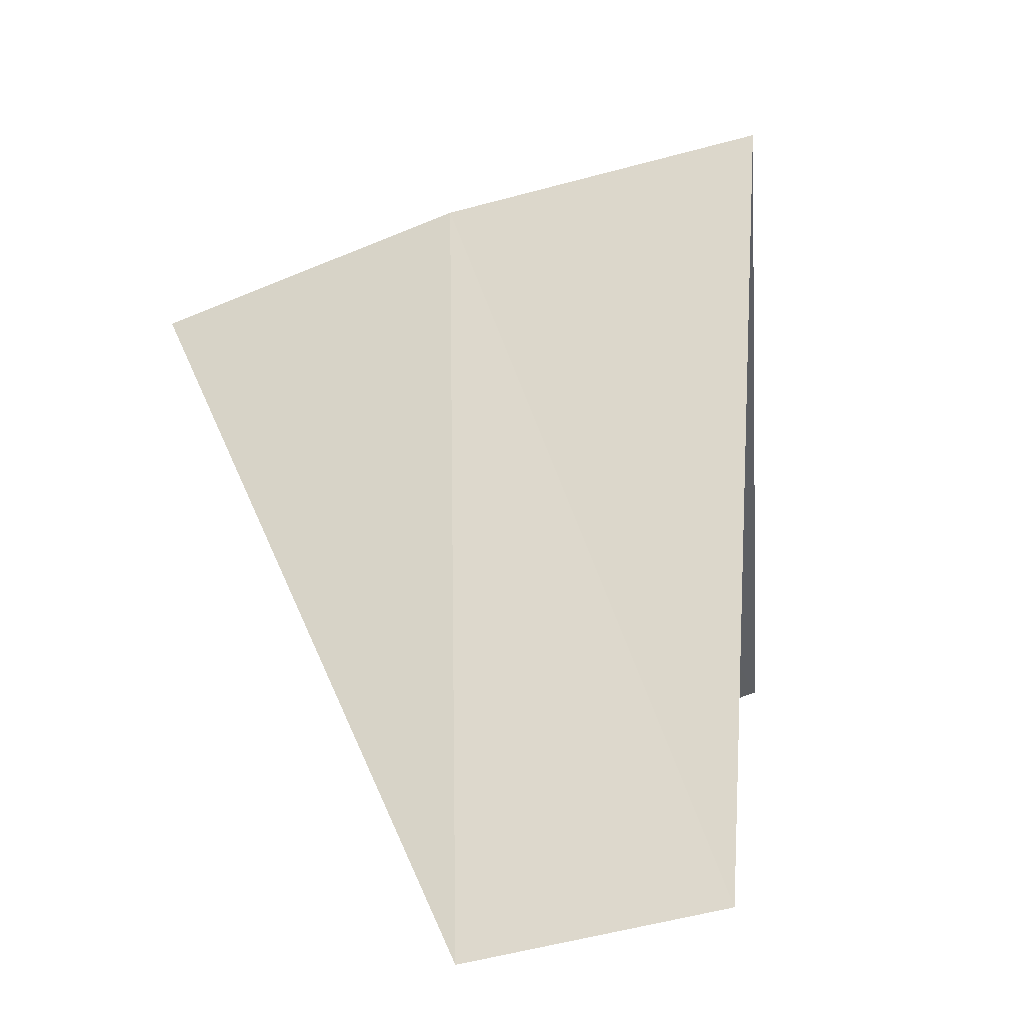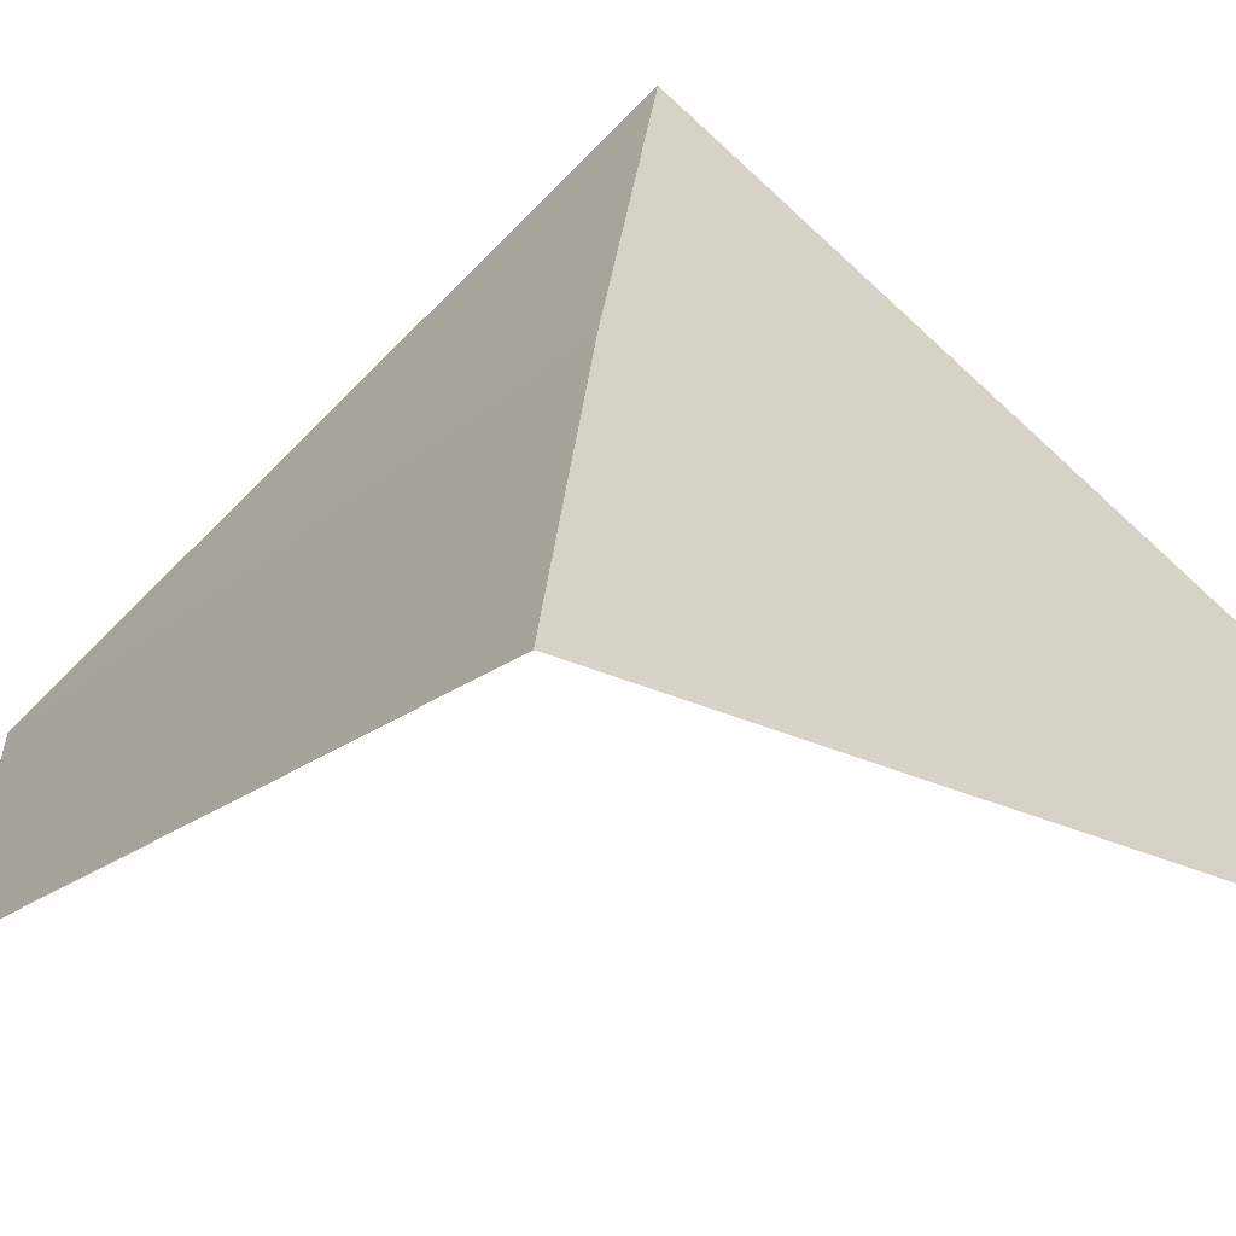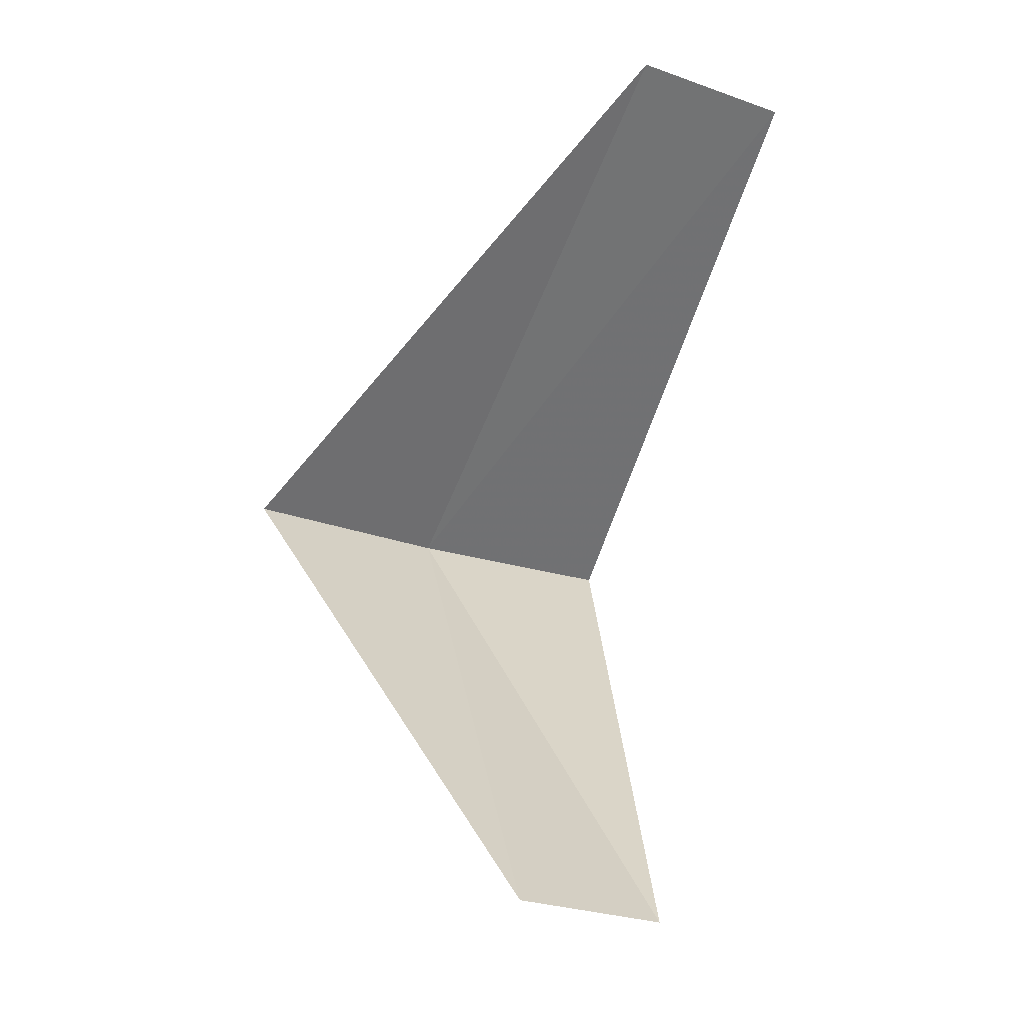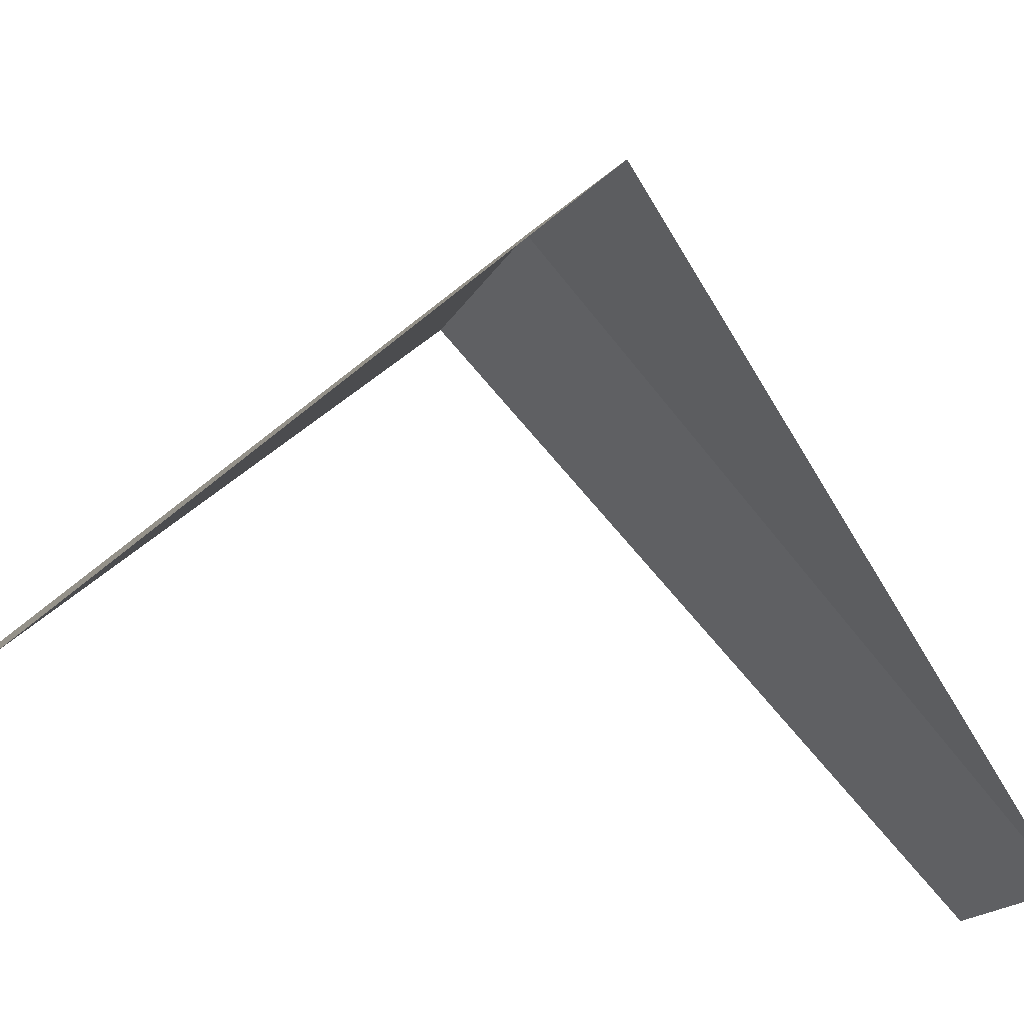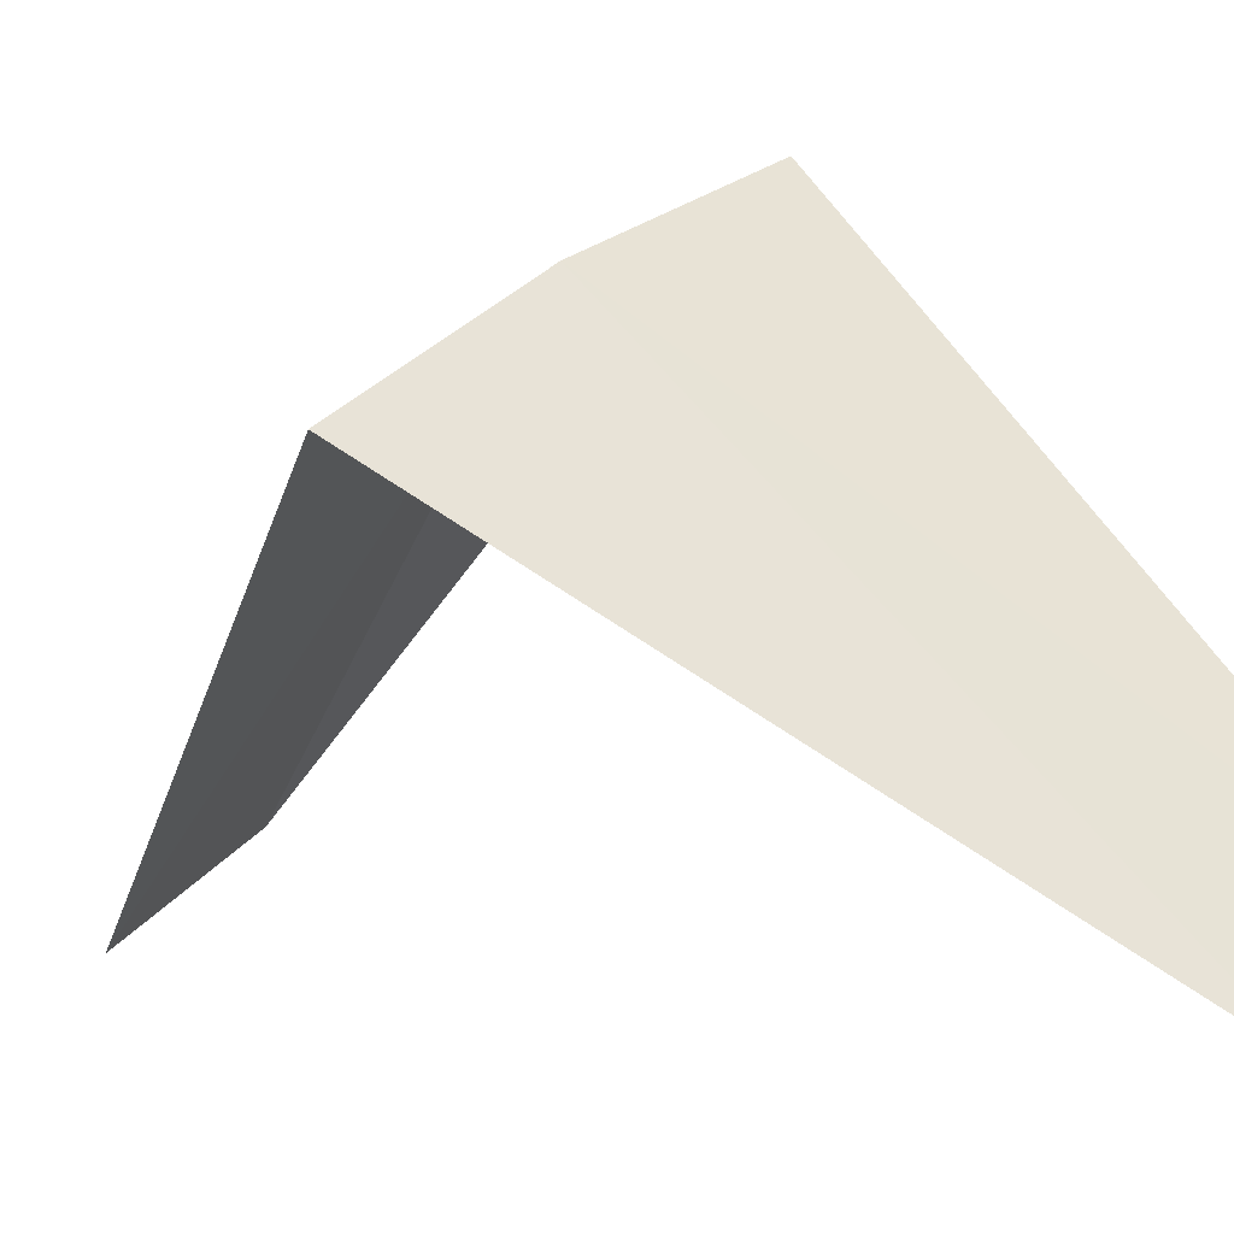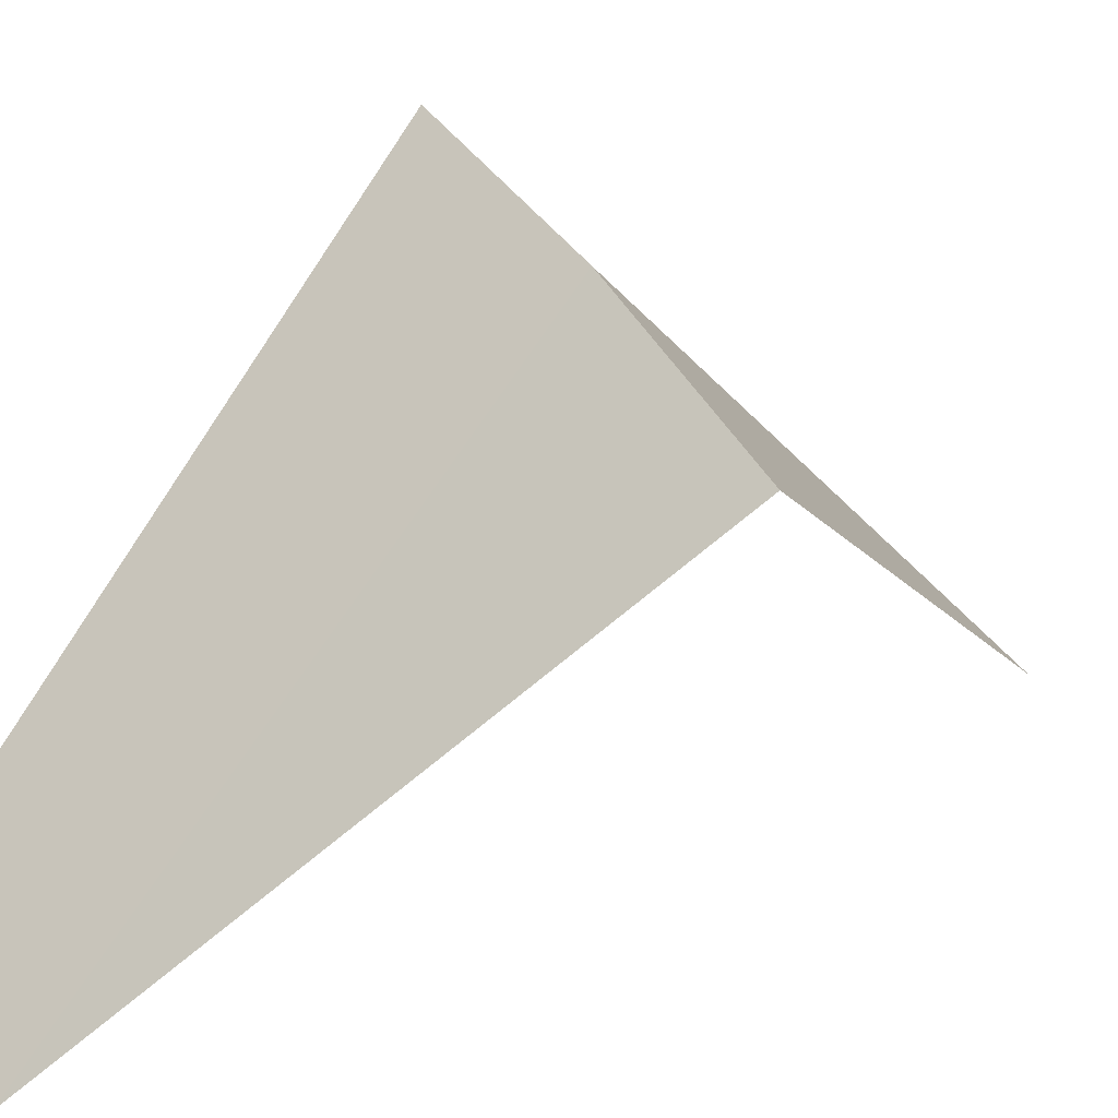
<metadata>
{"format":"obj","ext":"obj","renderer":"f3d","projection":"perspective","resolution":1024,"background":"white","views":[{"elev":7.4,"azim":15.8,"up":"+Y"},{"elev":31.2,"azim":-76.0,"up":"+Y"},{"elev":-12.7,"azim":-14.9,"up":"+Z"},{"elev":-31.2,"azim":-103.8,"up":"+Y"},{"elev":8.7,"azim":-44.8,"up":"+Y"},{"elev":22.1,"azim":-116.6,"up":"+Y"}]}
</metadata>
<code>
v -1.236 3.804 14.6
v -1.277 2.714 13.64
v -0.9271 2.853 13.6
v -1.703 3.619 14.64
v -0.7495 3.929 14.56
v -0.9271 2.853 15.6
v -0.5621 2.947 15.56
f 1 3 2
f 1 2 4
f 1 5 3
f 1 4 6
f 1 7 5
f 1 6 7

</code>
